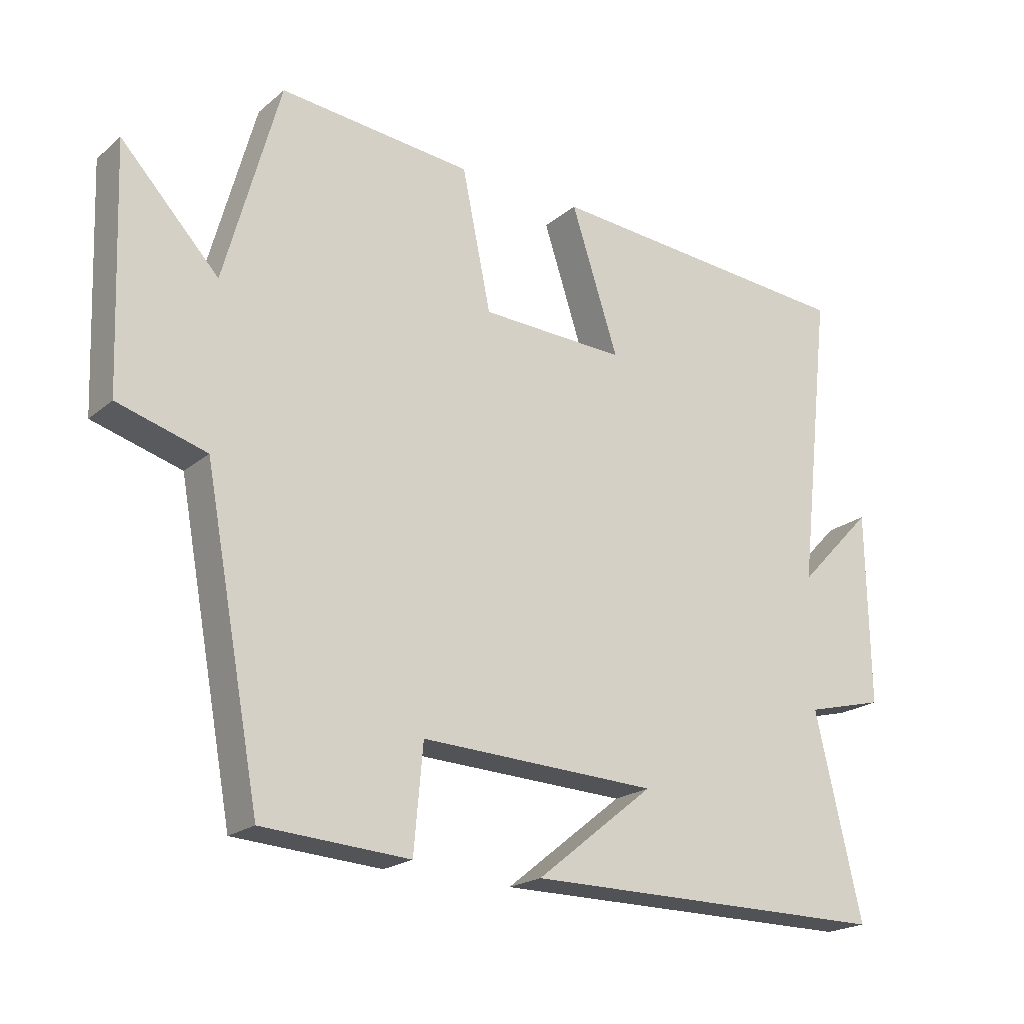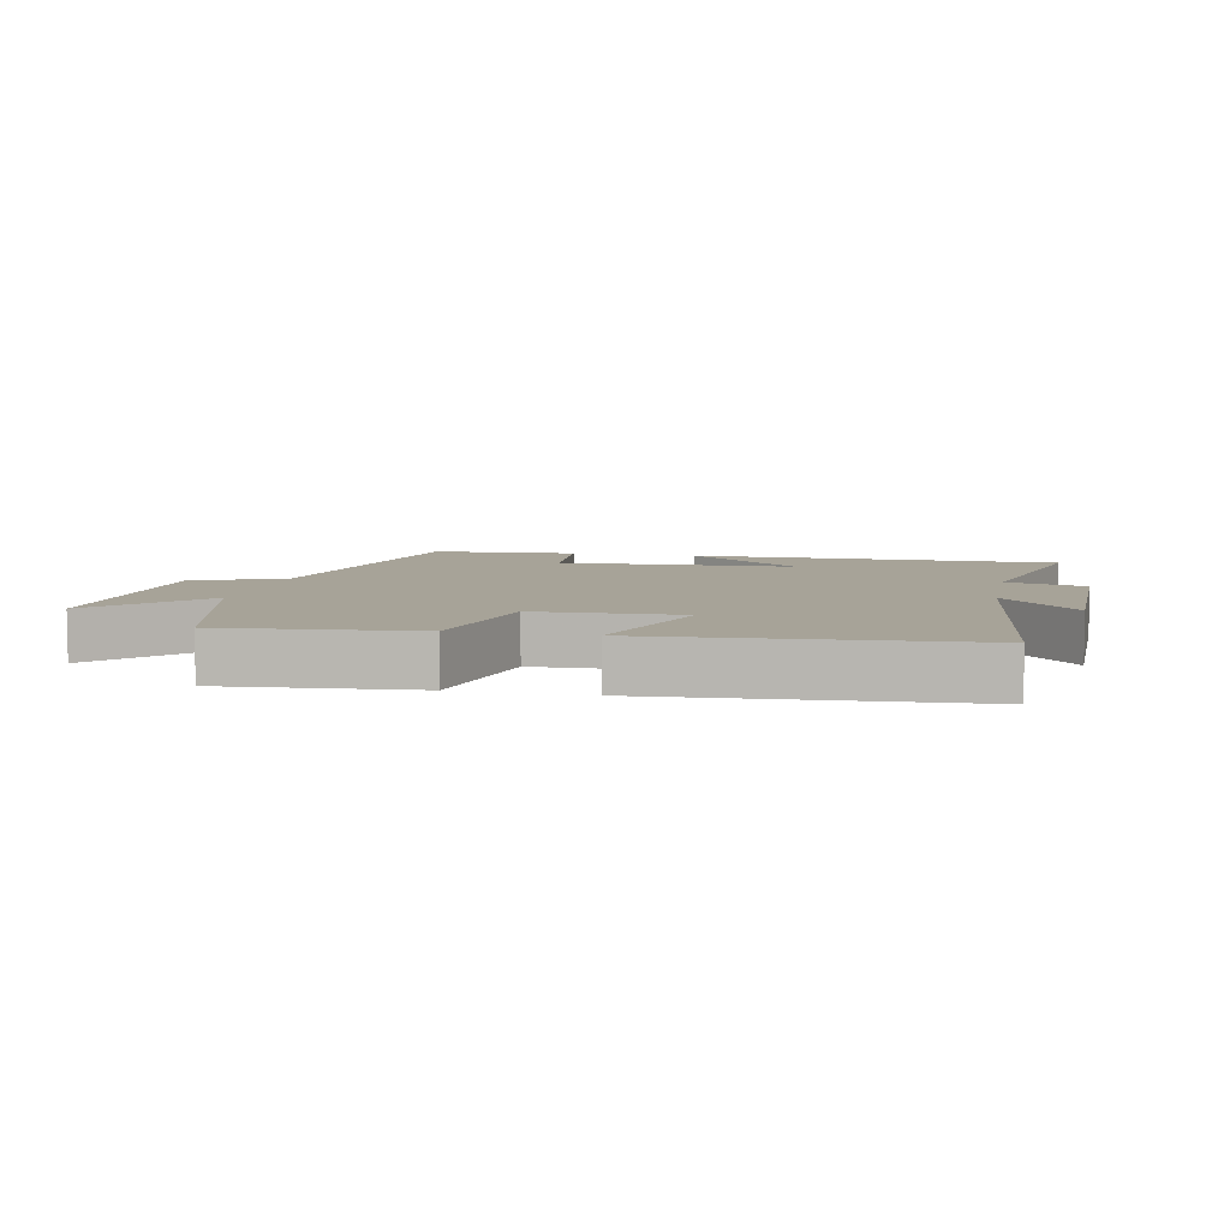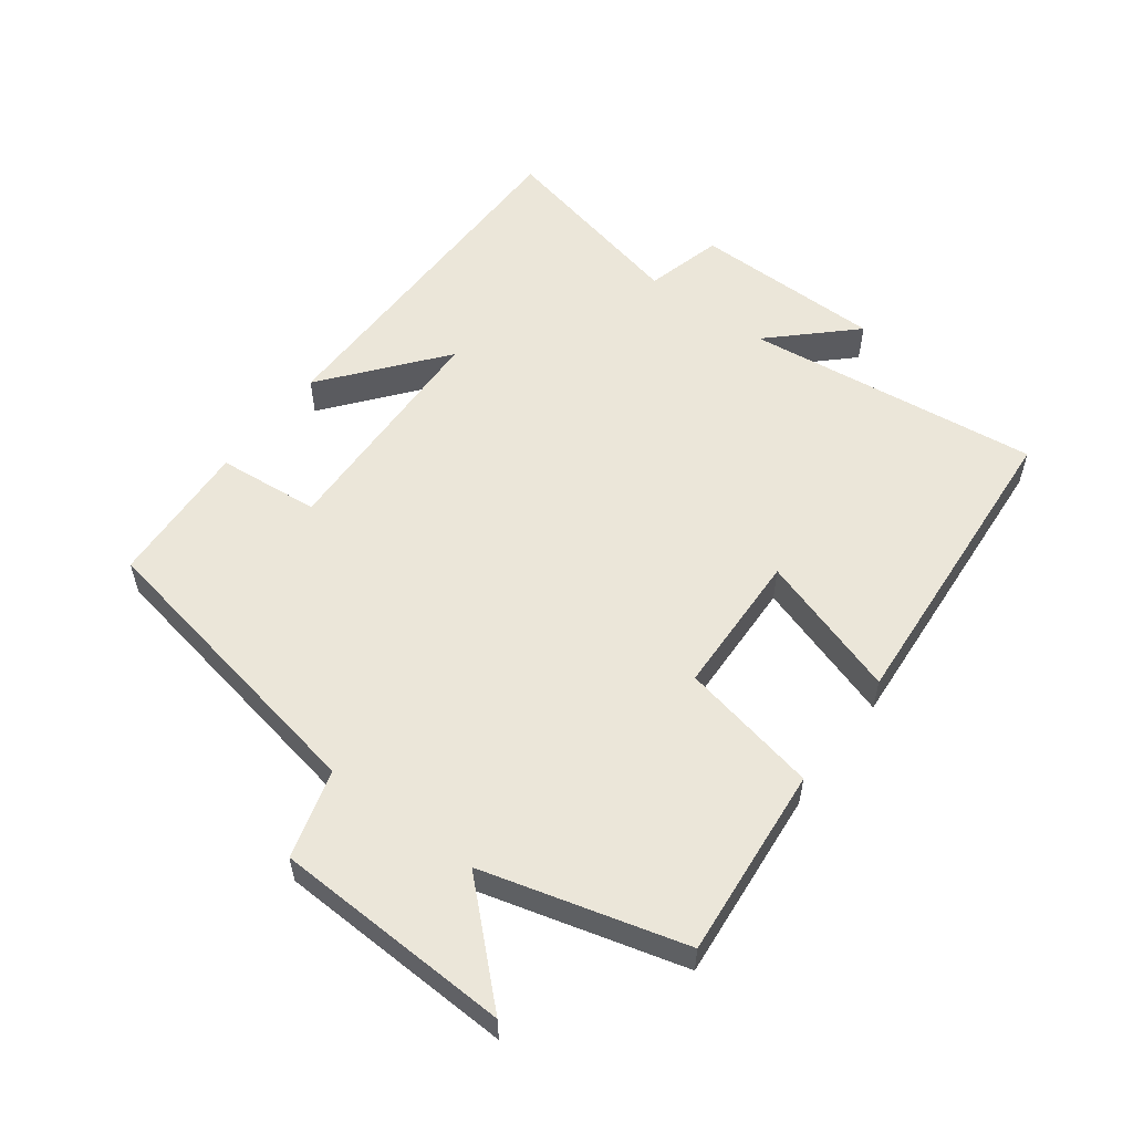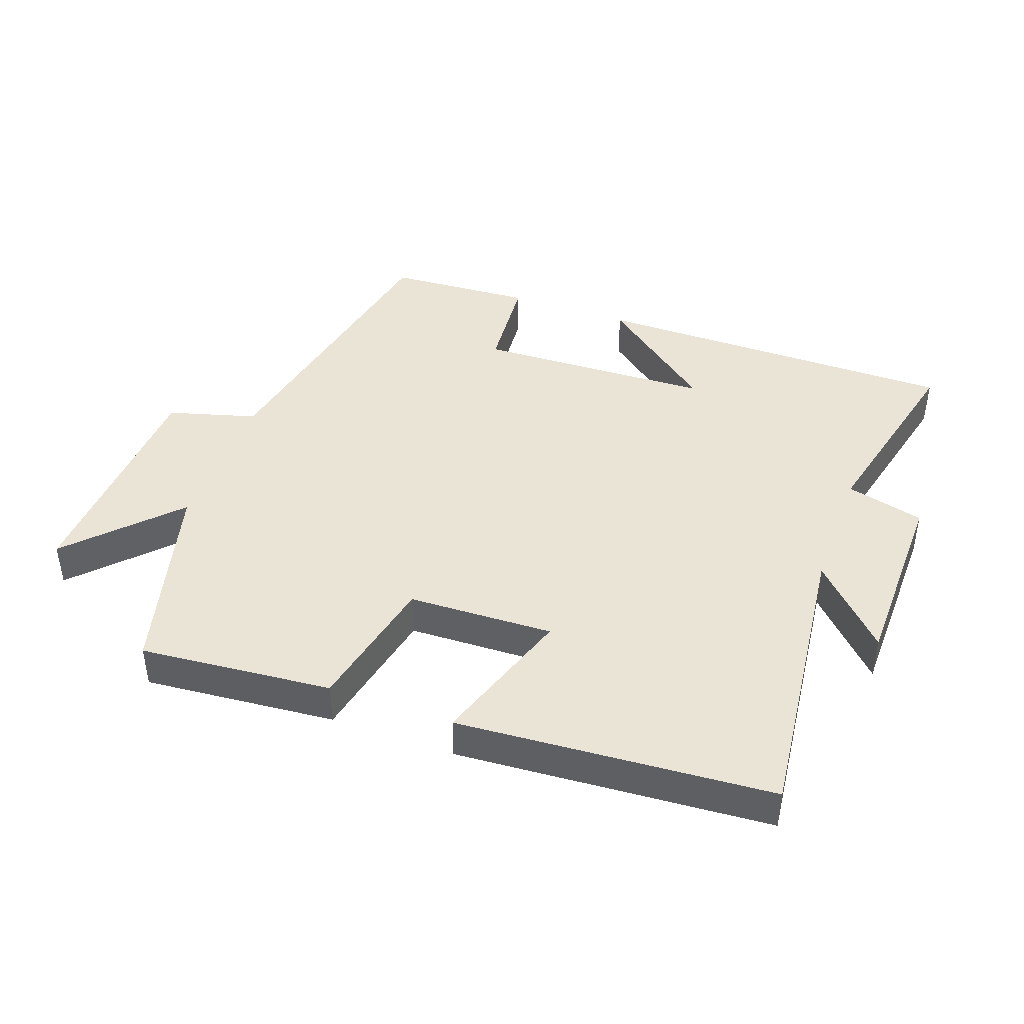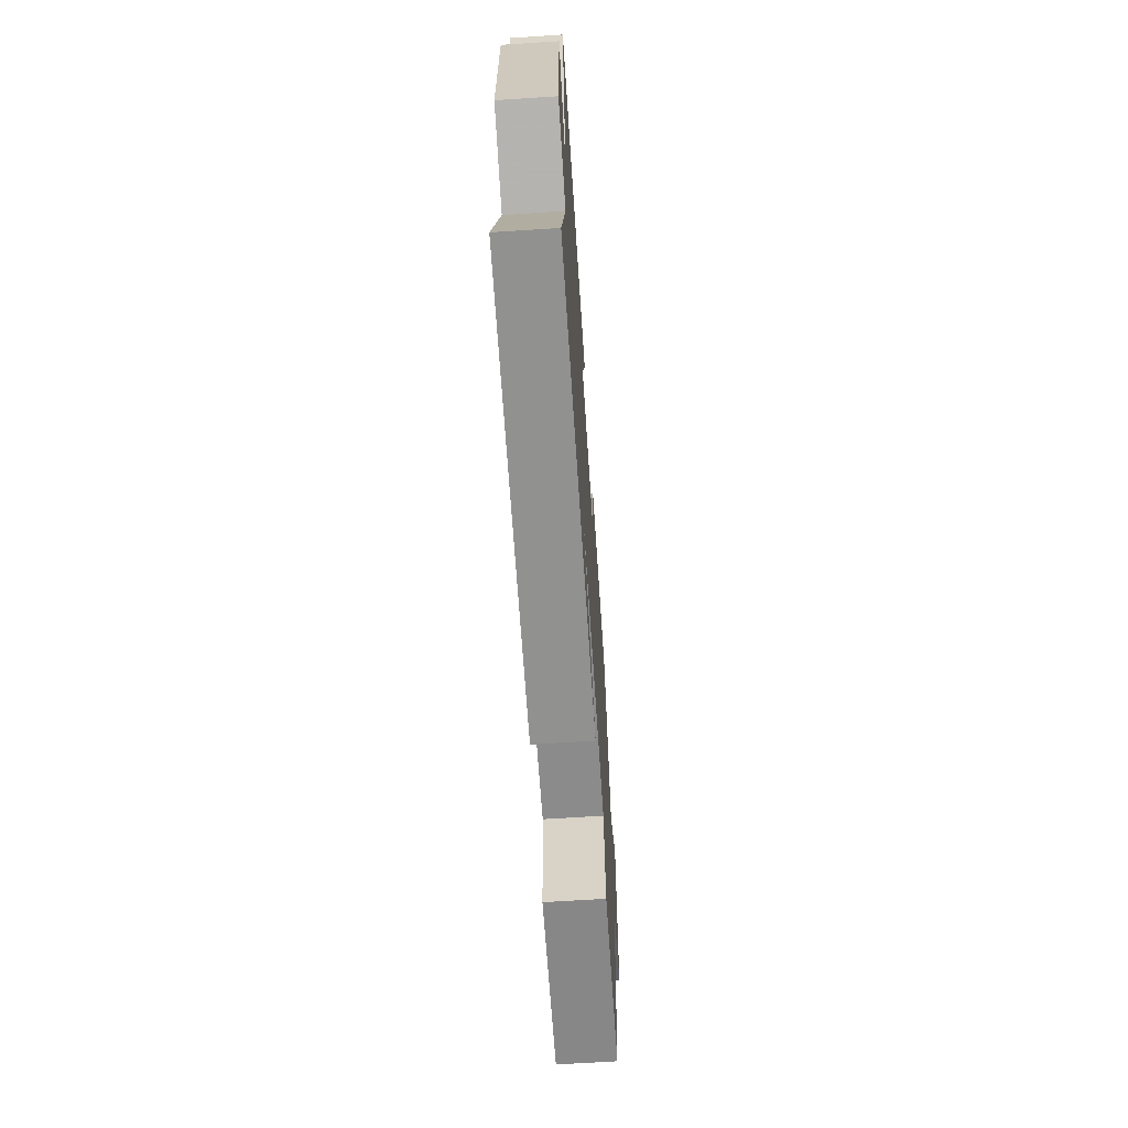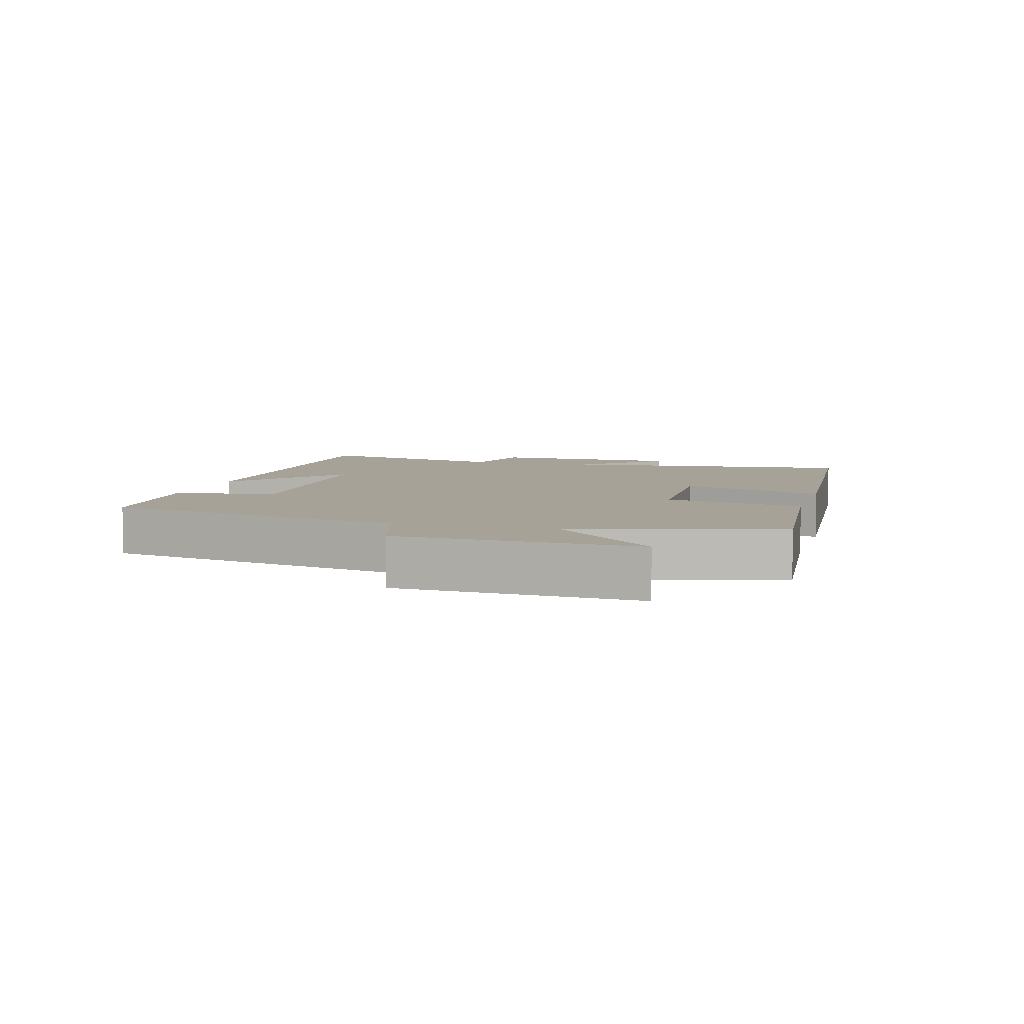
<metadata>
{"format":"obj","ext":"obj","renderer":"f3d","projection":"perspective","resolution":1024,"background":"white","views":[{"elev":-20.8,"azim":-34.9,"up":"+Z"},{"elev":6.8,"azim":11.9,"up":"+Y"},{"elev":55.4,"azim":-53.2,"up":"+Y"},{"elev":42.7,"azim":20.1,"up":"+Y"},{"elev":-66.0,"azim":93.7,"up":"+Z"},{"elev":6.4,"azim":-74.2,"up":"+Y"}]}
</metadata>
<code>
v 0.571 0.07 -0.5
v 0.006 0.07 -0.5
v 0.186 0.07 -0.356
v -0.176 0.07 -0.342
v -0.19 0.07 -0.5
v -0.414 0.07 -0.486
v -0.5 0.07 -0.025
v -0.635 0.07 0.014
v -0.649 0.07 0.378
v -0.5 0.07 0.219
v -0.416 0.07 0.527
v -0.122 0.07 0.5
v -0.078 0.07 0.288
v 0.144 0.07 0.28
v 0.072 0.07 0.5
v 0.552 0.07 0.465
v 0.5 0.07 0.01
v 0.616 0.07 0.131
v 0.62 0.07 -0.163
v 0.5 0.07 -0.194
v 0.571 0 -0.5
v 0.006 0 -0.5
v 0.186 0 -0.356
v -0.176 0 -0.342
v -0.19 0 -0.5
v -0.414 0 -0.486
v -0.5 0 -0.025
v -0.635 0 0.014
v -0.649 0 0.378
v -0.5 0 0.219
v -0.416 0 0.527
v -0.122 0 0.5
v -0.078 0 0.288
v 0.144 0 0.28
v 0.072 0 0.5
v 0.552 0 0.465
v 0.5 0 0.01
v 0.616 0 0.131
v 0.62 0 -0.163
v 0.5 0 -0.194
f 17 18 19 20
f 14 15 16 17
f 13 14 17 20
f 10 11 12 13
f 10 13 20 1
f 7 8 9 10
f 6 7 10
f 5 6 10
f 4 5 10
f 3 4 10
f 1 2 3
f 1 3 10
f 40 39 38 37
f 37 36 35 34
f 40 37 34 33
f 33 32 31 30
f 21 40 33 30
f 30 29 28 27
f 30 27 26
f 30 26 25
f 30 25 24
f 30 24 23
f 23 22 21
f 30 23 21
f 1 21 22 2
f 2 22 23 3
f 3 23 24 4
f 4 24 25 5
f 5 25 26 6
f 6 26 27 7
f 7 27 28 8
f 8 28 29 9
f 9 29 30 10
f 10 30 31 11
f 11 31 32 12
f 12 32 33 13
f 13 33 34 14
f 14 34 35 15
f 15 35 36 16
f 16 36 37 17
f 17 37 38 18
f 18 38 39 19
f 19 39 40 20
f 20 40 21 1

</code>
